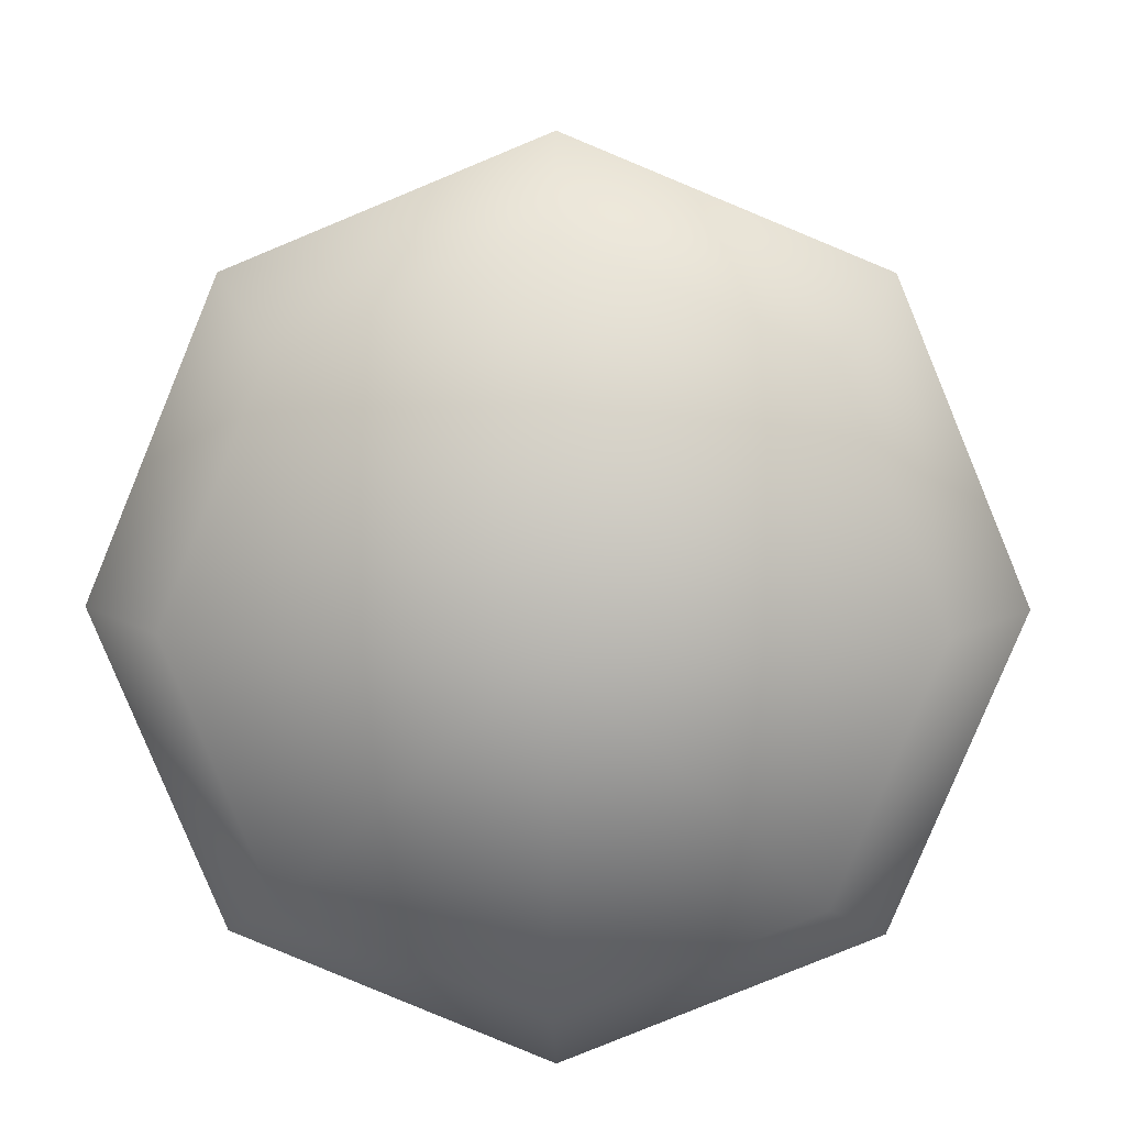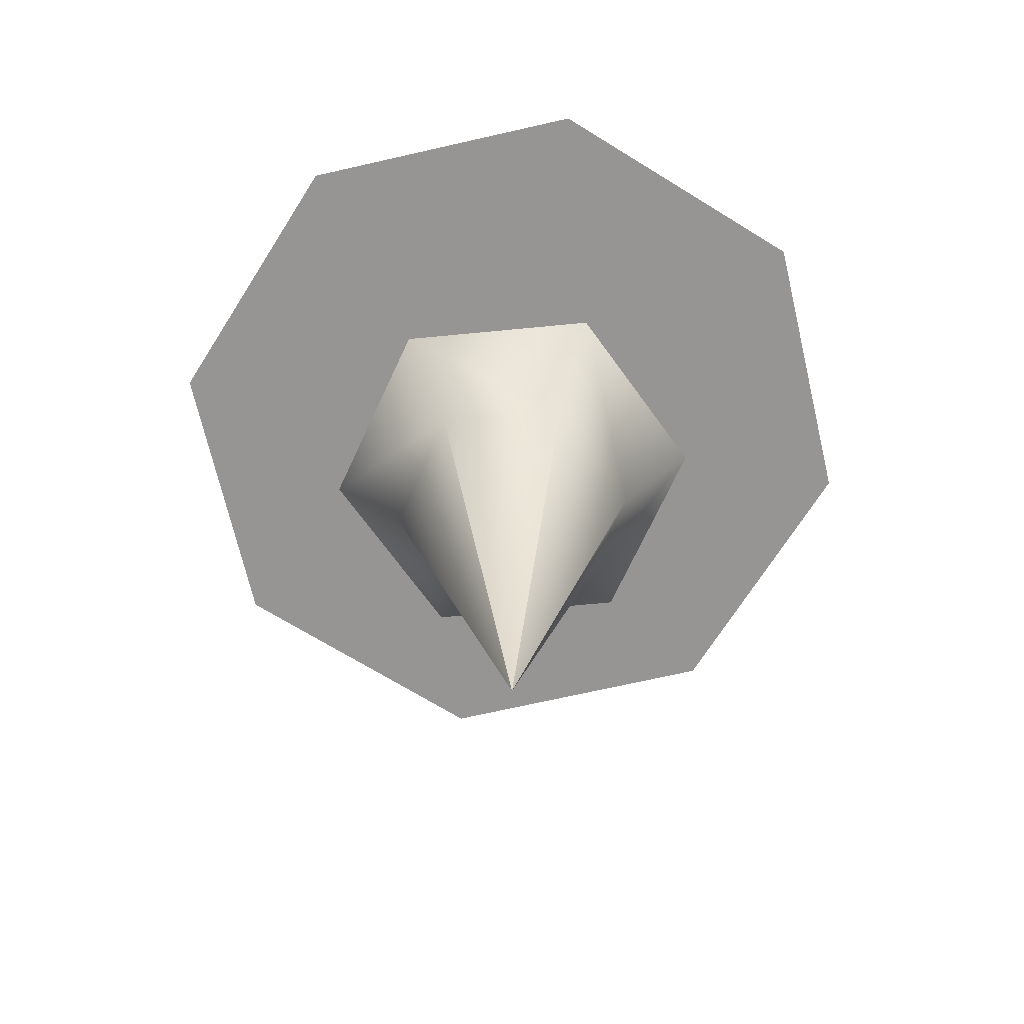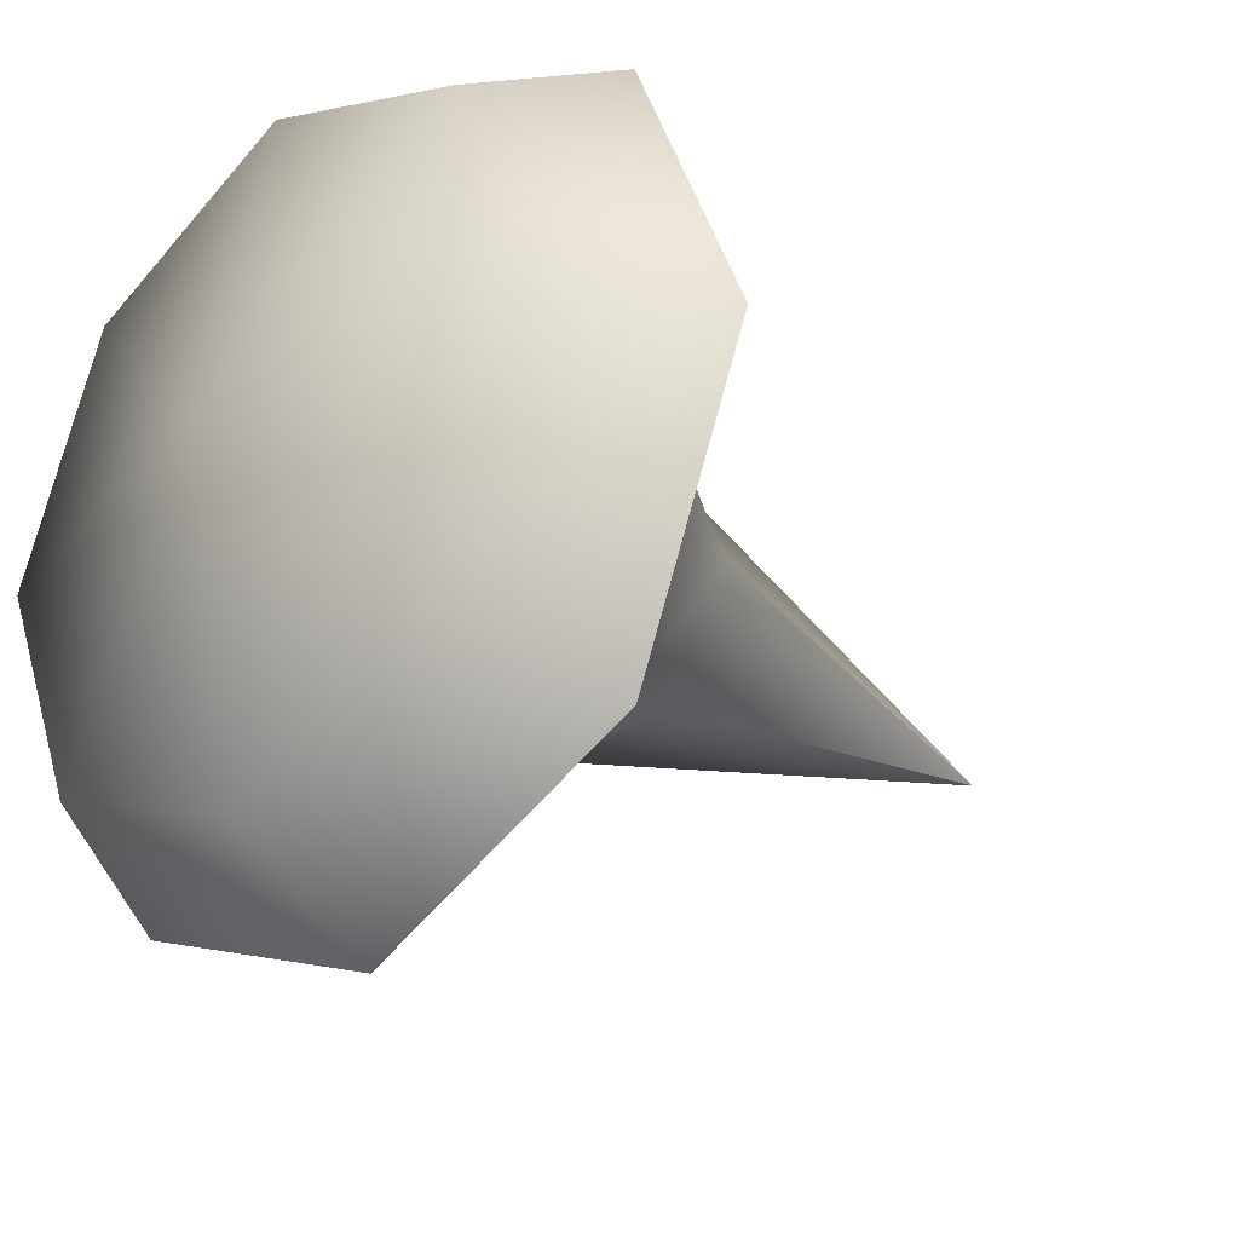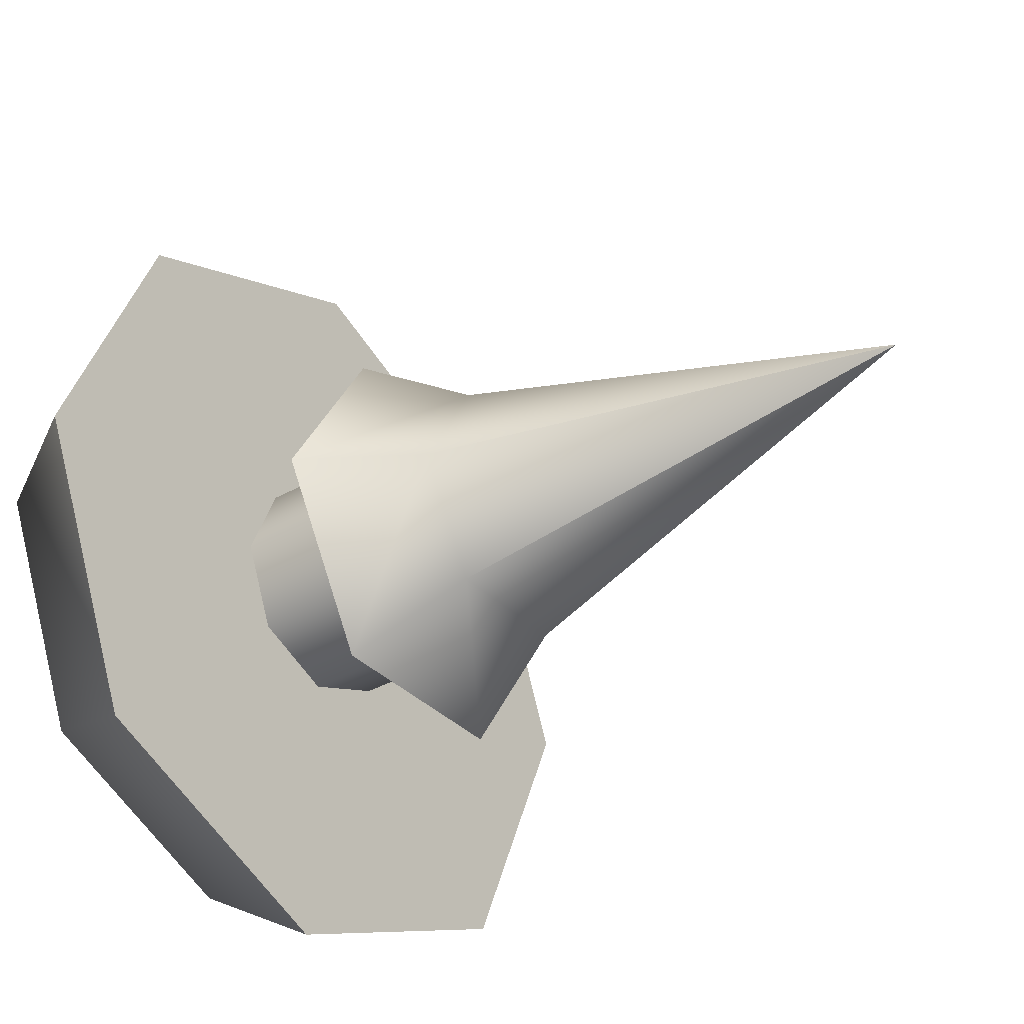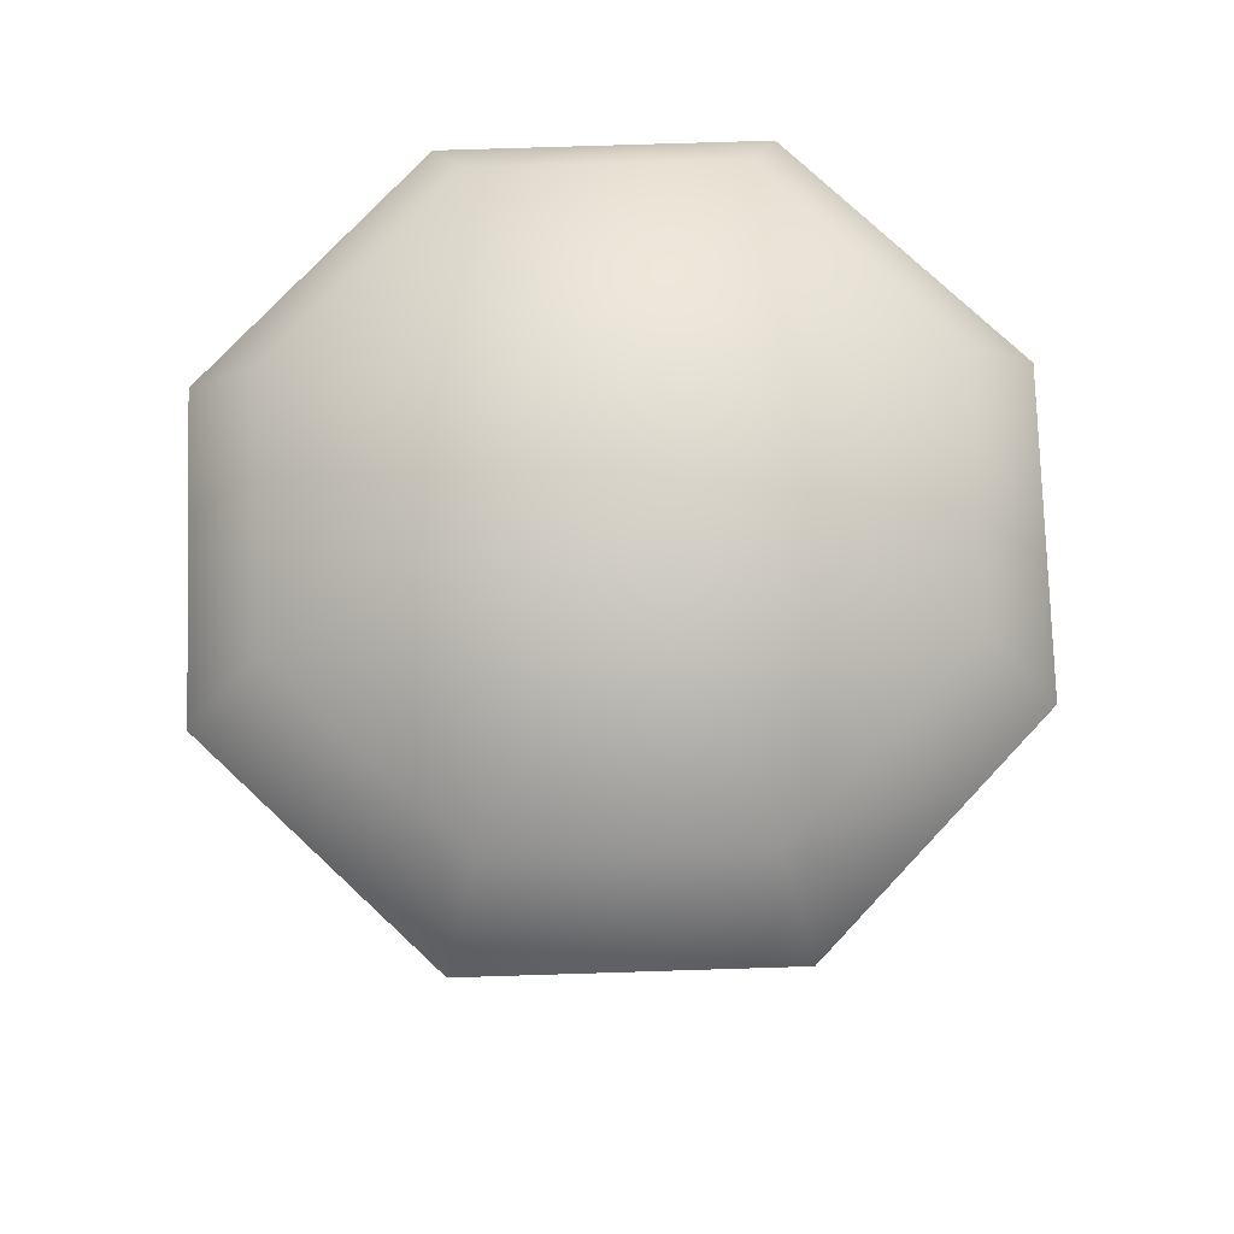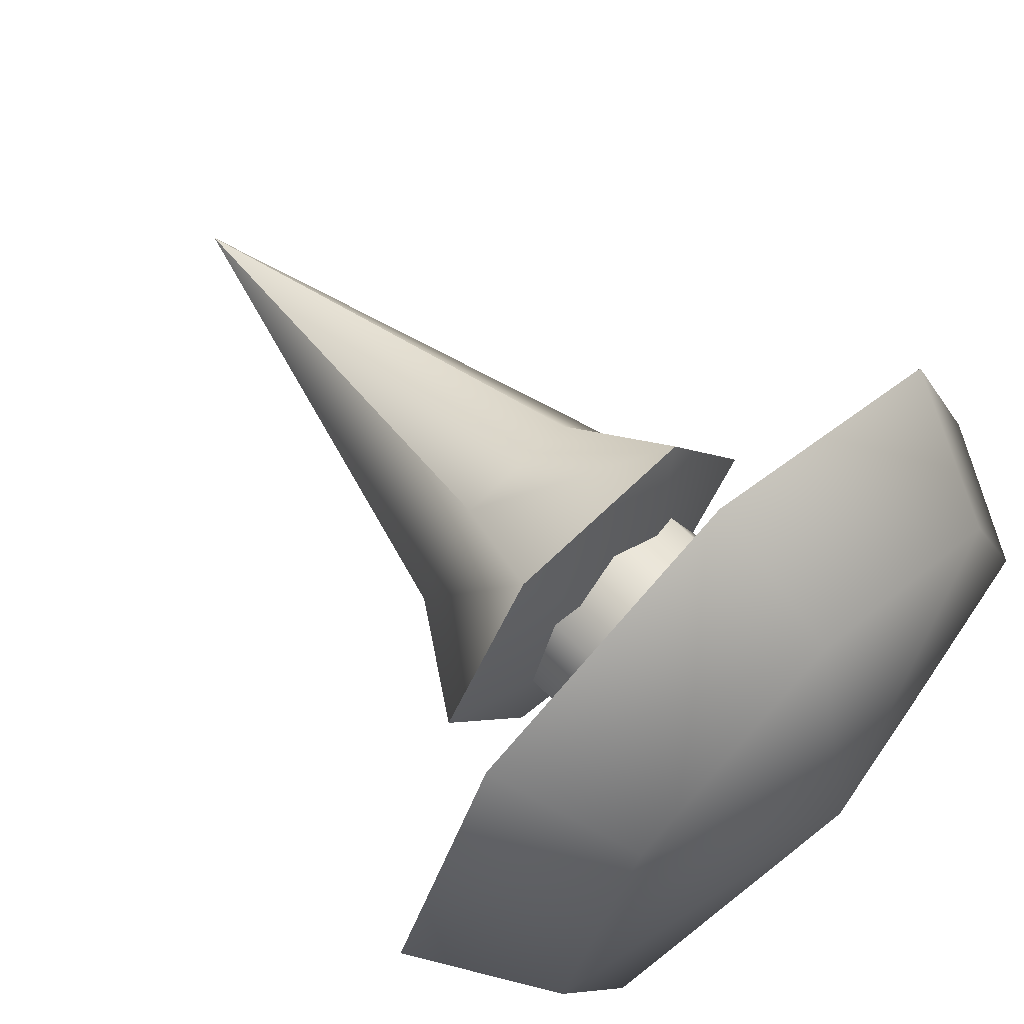
<metadata>
{"format":"obj","ext":"obj","renderer":"f3d","projection":"perspective","resolution":1024,"background":"white","views":[{"elev":8.6,"azim":-178.7,"up":"+Z"},{"elev":-67.6,"azim":125.5,"up":"+Y"},{"elev":-29.4,"azim":-133.8,"up":"+Z"},{"elev":-34.9,"azim":-52.7,"up":"+Z"},{"elev":75.7,"azim":110.7,"up":"+Y"},{"elev":65.3,"azim":135.4,"up":"+Z"}]}
</metadata>
<code>
v 1.78 4.121 -3.091
v 5.596 7.189 7e-06
v -1.78 4.121 -3.091
v -2.798 7.189 -4.858
v 2.798 7.189 -4.858
v 0 -8.422 -5e-06
v -3.561 4.121 5e-06
v -2.798 7.189 4.858
v -5.596 7.189 9e-06
v -1.78 4.121 3.091
v 2.798 7.189 4.858
v 0 8.832 9e-06
v 1.78 4.121 3.091
v 3.561 4.121 5e-06
v 6.131 14.58 -6.131
v -1e-06 16.31 1.2e-05
v 8.67 14.58 1.1e-05
v 6.131 14.58 6.131
v -1e-06 14.58 8.67
v -8.67 14.58 1.1e-05
v 0 10.88 10.89
v 7.7 10.88 7.7
v -7.7 10.88 7.7
v -6.131 14.58 6.131
v -6.131 14.58 -6.131
v 0 10.88 -10.89
v 7.7 10.88 -7.7
v -1e-06 14.58 -8.67
v -7.7 10.88 -7.7
v -10.89 10.88 8e-06
v 0 10.88 8e-06
v 10.89 10.88 8e-06
v 0 7.766 3.125
v -2.209 10.97 2.209
v 2.209 7.766 -2.209
v 3.125 7.766 6e-06
v 3.125 10.97 8e-06
v -2.209 7.766 2.209
v -3.125 10.97 8e-06
v 0 7.766 -3.125
v 2.209 10.97 -2.209
v 0 10.97 -3.125
v -3.125 7.766 6e-06
v -2.209 10.97 -2.209
v 2.209 7.766 2.209
v 2.209 10.97 2.209
v 0 10.97 3.125
v -2.209 7.766 -2.209
f 6 1 14
f 1 5 2
f 2 14 1
f 12 2 5
f 6 3 1
f 3 4 5
f 5 1 3
f 12 5 4
f 6 7 3
f 7 9 4
f 4 3 7
f 12 4 9
f 6 10 7
f 10 8 9
f 9 7 10
f 12 9 8
f 6 13 10
f 13 11 8
f 8 10 13
f 12 8 11
f 6 14 13
f 14 2 11
f 11 13 14
f 12 11 2
f 17 15 16
f 16 18 17
f 18 16 19
f 19 16 24
f 16 20 24
f 20 16 25
f 25 16 28
f 16 15 28
f 21 19 24
f 24 23 21
f 22 18 19
f 19 21 22
f 23 24 20
f 20 30 23
f 30 20 25
f 25 29 30
f 27 15 17
f 17 32 27
f 26 28 15
f 15 27 26
f 32 17 18
f 18 22 32
f 29 25 28
f 28 26 29
f 23 30 31
f 31 21 23
f 27 31 26
f 26 31 29
f 31 30 29
f 21 31 22
f 22 31 32
f 31 27 32
f 33 47 34
f 34 38 33
f 35 41 37
f 37 36 35
f 36 37 46
f 46 45 36
f 38 34 39
f 39 43 38
f 40 42 41
f 41 35 40
f 43 39 44
f 44 48 43
f 45 46 47
f 47 33 45
f 48 44 42
f 42 40 48

</code>
